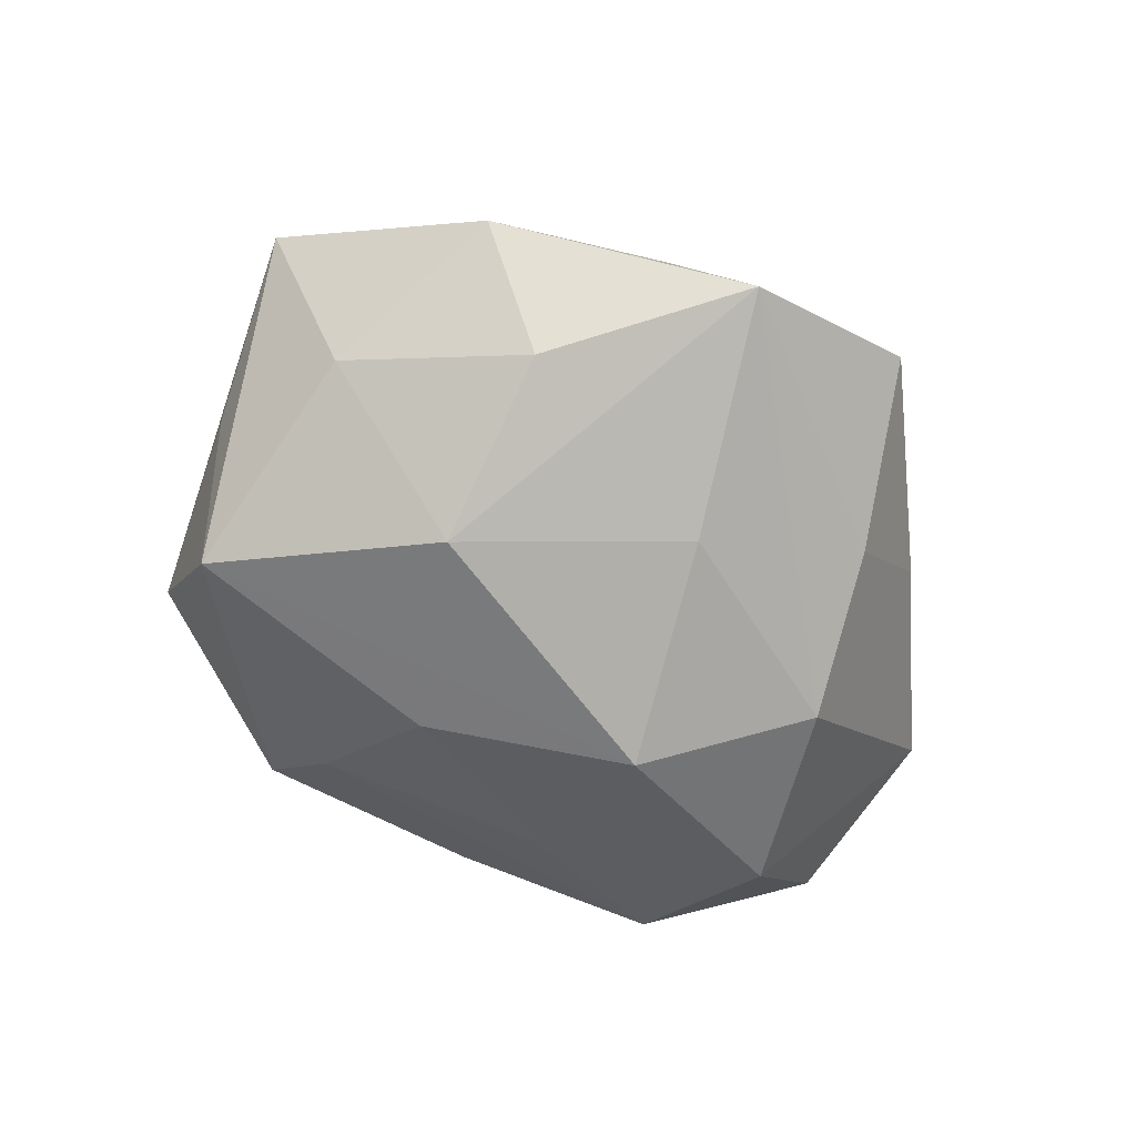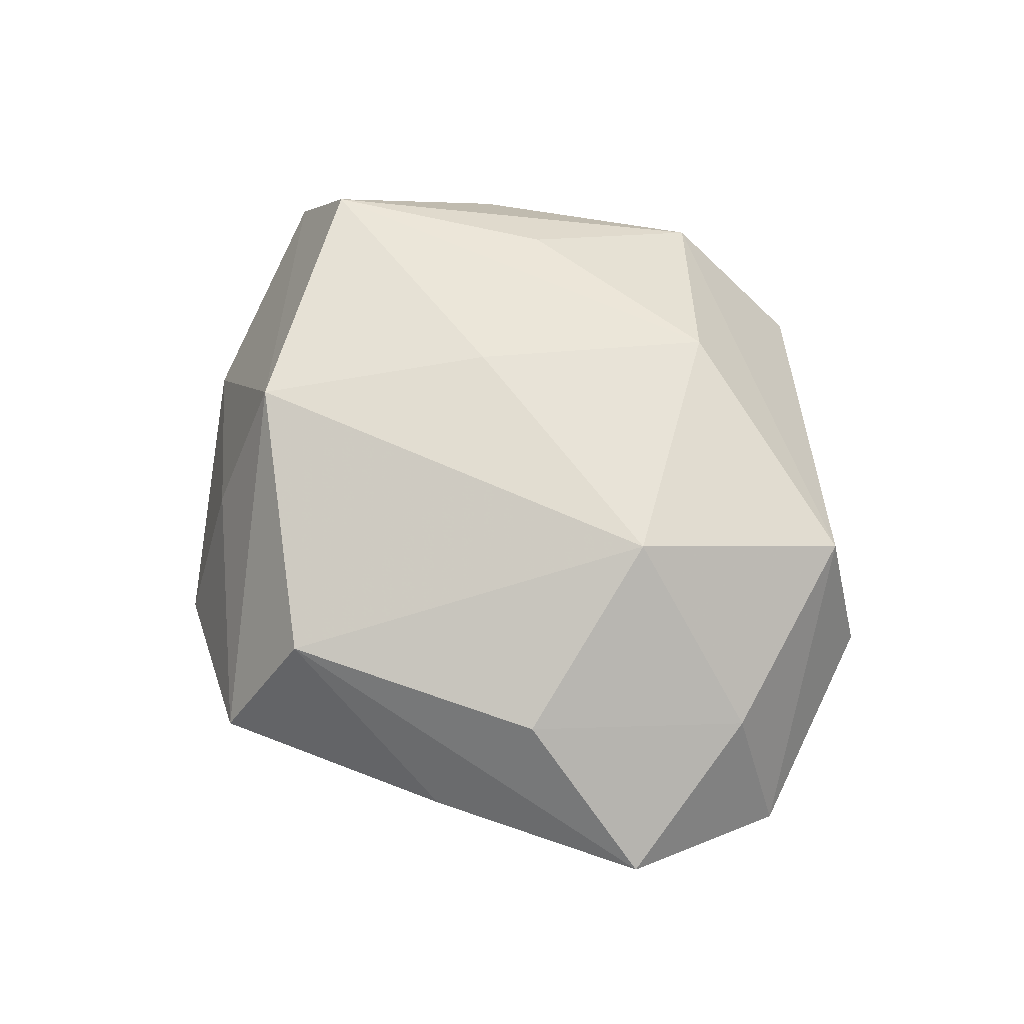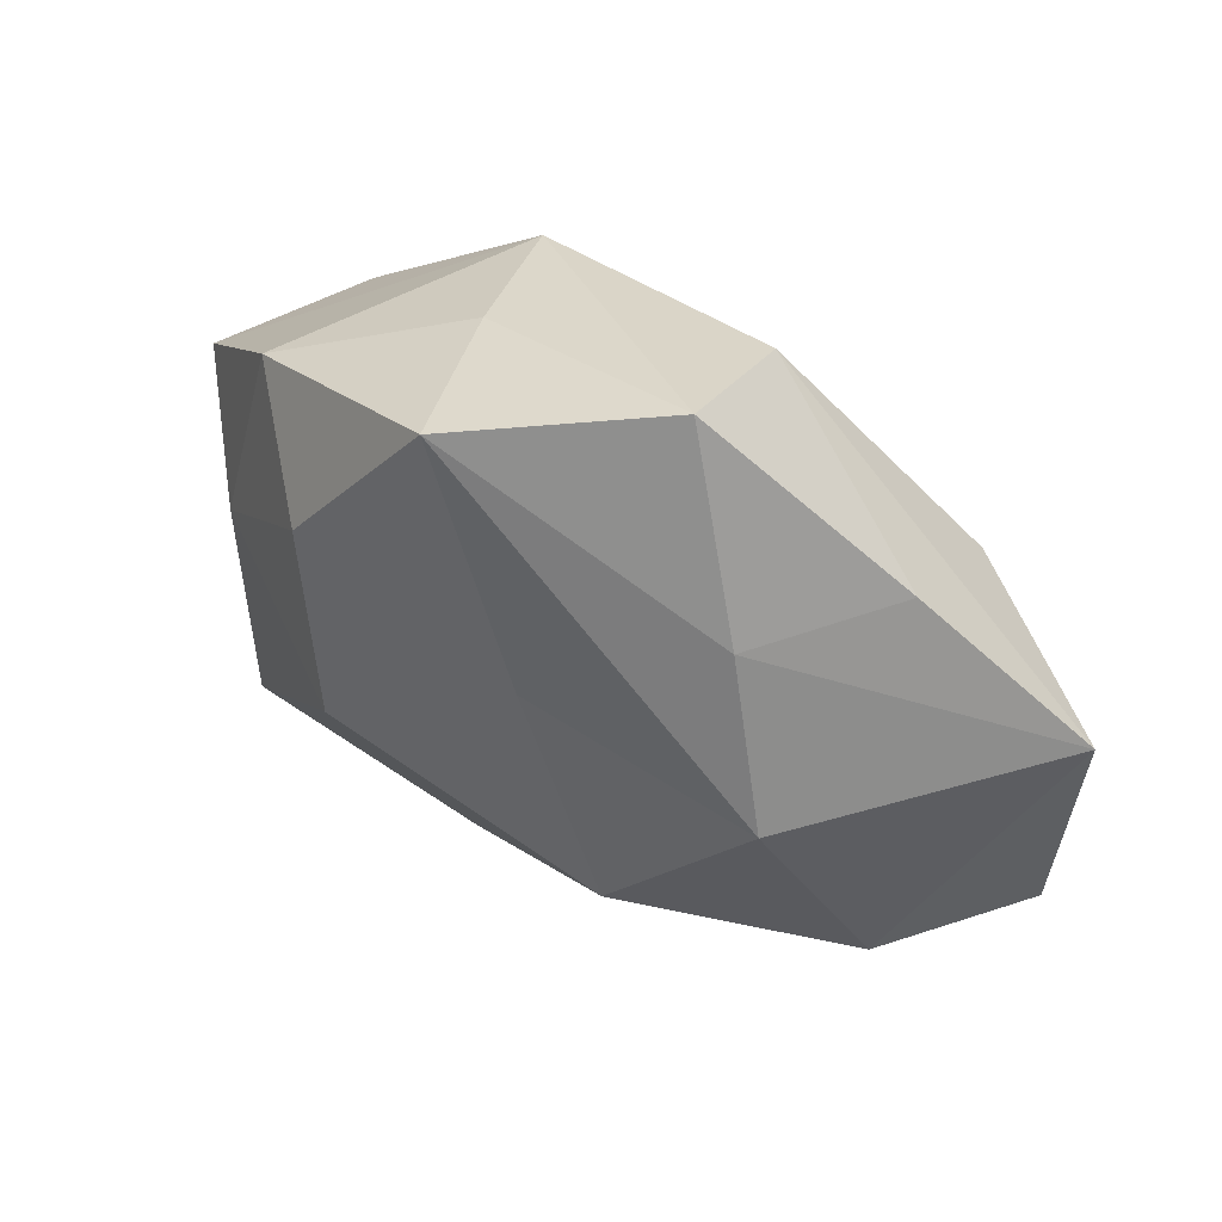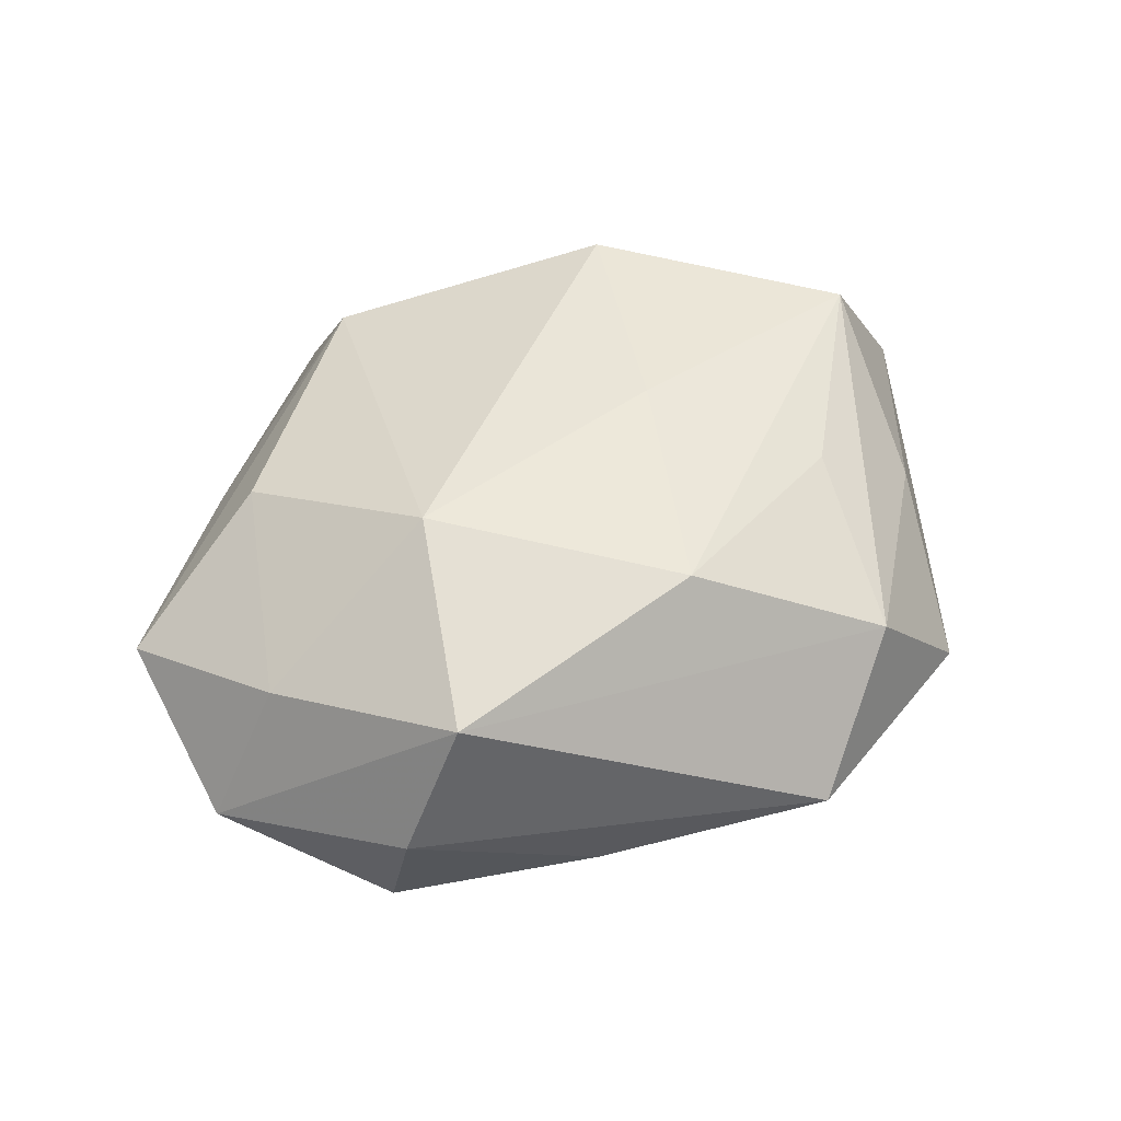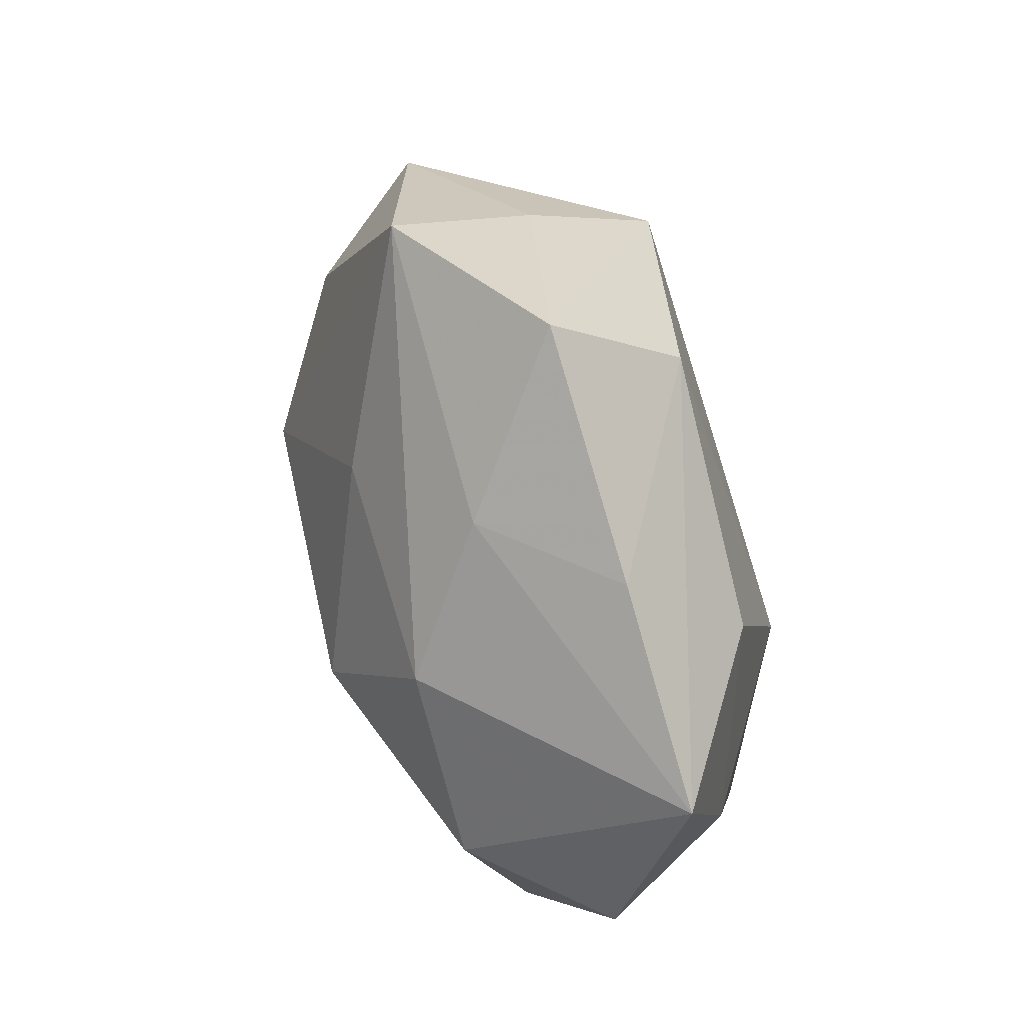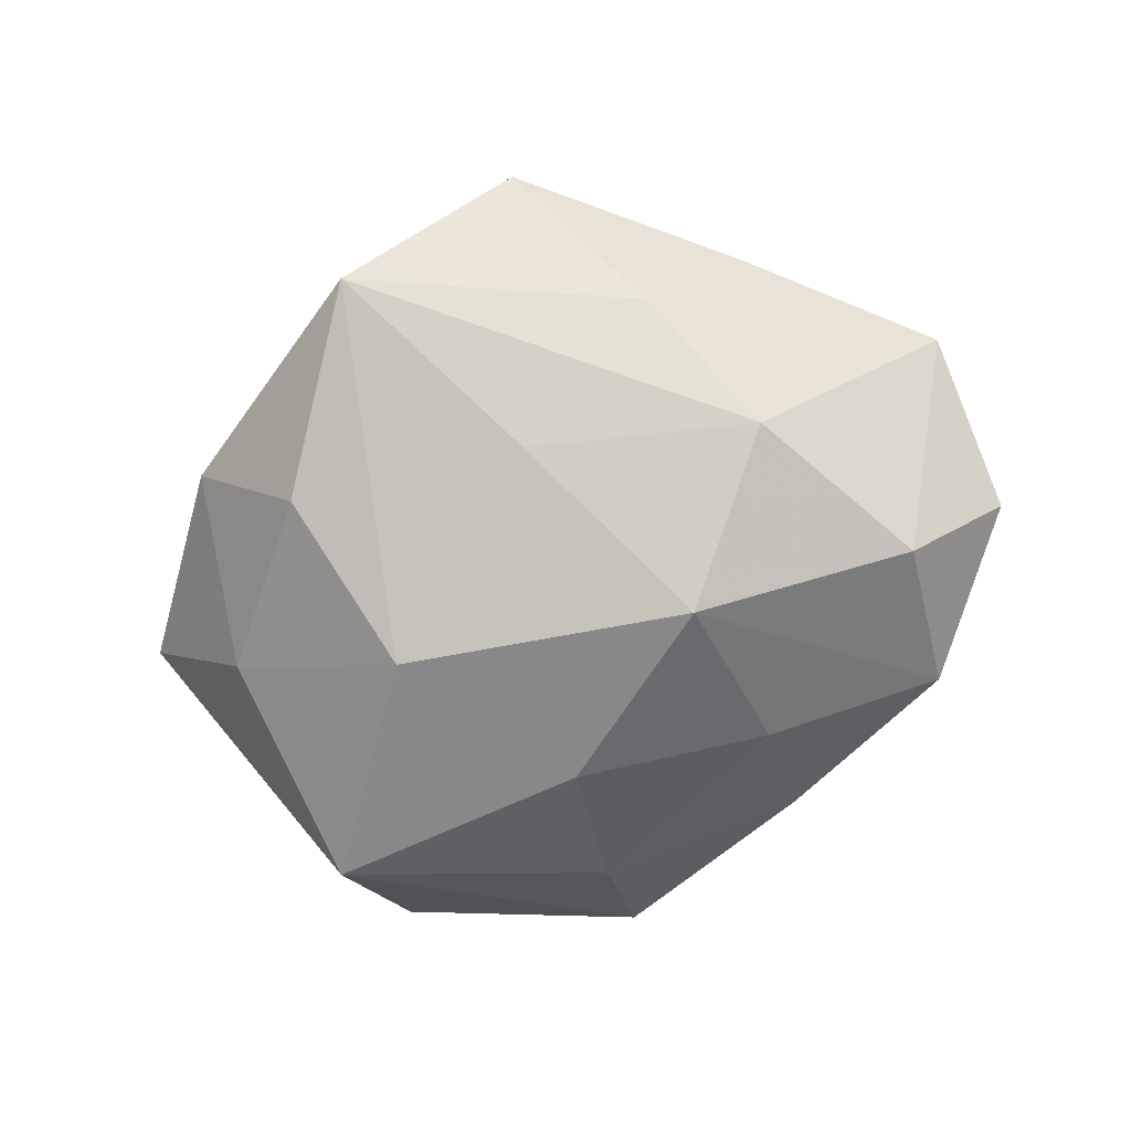
<metadata>
{"format":"obj","ext":"obj","renderer":"f3d","projection":"perspective","resolution":1024,"background":"white","views":[{"elev":-64.7,"azim":133.0,"up":"+Z"},{"elev":66.7,"azim":-121.1,"up":"+Z"},{"elev":65.8,"azim":-150.4,"up":"+Y"},{"elev":49.5,"azim":-34.3,"up":"+Z"},{"elev":57.2,"azim":-106.5,"up":"+Y"},{"elev":-75.7,"azim":-163.4,"up":"+Z"}]}
</metadata>
<code>
v -0.02952 -0.003015 -0.0142
v -0.02903 -0.0195 0.001807
v -0.02918 -0.01664 -0.008348
v -0.005947 0.02784 0.01151
v -0.02263 0.02281 0.001678
v 0.02818 -0.01309 0.006155
v 0.008013 -0.0005899 0.01781
v -0.01345 -0.01562 -0.0134
v 0.02339 -0.0265 -0.002621
v -0.02381 0.01333 0.0119
v 0.01377 0.02575 0.004613
v -0.01375 0.02324 -0.008512
v 0.01599 0.01839 0.01645
v 0.003908 -0.025 -0.01044
v -0.0007567 -0.01905 0.01698
v -0.0323 -0.004026 0.008354
v 0.00367 -0.03365 -0.001049
v 0.026 -0.01697 -0.01446
v -0.01617 -0.002871 0.01873
v 0.03144 0.001686 0.01494
v -0.02361 -0.01946 0.01352
v -0.0139 -0.02531 -0.004993
v 0.01065 0.03236 -0.008445
v -0.03883 -0.004237 -0.003515
v 0.03902 0.002794 0.002873
v -0.01039 -0.001006 -0.02102
v -0.0004769 0.01532 -0.01568
v 0.01479 0.001279 -0.01929
v -0.005356 0.03569 0.0003639
v 0.03165 -0.01068 -0.003157
v 0.02876 0.01855 -0.002638
v 0.01802 -0.0127 0.01408
v 0.003379 -0.01324 -0.01723
v 0.02994 0.002339 -0.008798
v 0.02001 0.01595 -0.01284
v 0.01391 -0.02733 0.008608
v -0.03775 0.0106 0.002819
v -0.02002 0.01163 -0.01546
f 36 21 17
f 23 29 11
f 19 16 21
f 27 38 23
f 26 38 27
f 14 18 17
f 1 38 26
f 26 3 1
f 37 38 1
f 22 14 17
f 3 14 22
f 37 4 5
f 4 29 5
f 21 16 24
f 24 16 37
f 37 1 24
f 24 1 3
f 4 19 13
f 20 25 13
f 13 29 4
f 13 11 29
f 21 36 15
f 15 19 21
f 10 4 37
f 10 19 4
f 37 16 10
f 16 19 10
f 28 18 26
f 26 27 28
f 28 27 23
f 17 18 9
f 9 36 17
f 26 18 33
f 18 14 33
f 12 5 29
f 23 38 12
f 12 29 23
f 12 38 37
f 37 5 12
f 21 24 2
f 2 24 3
f 3 22 2
f 17 21 2
f 2 22 17
f 20 13 7
f 7 13 19
f 7 15 20
f 19 15 7
f 32 36 20
f 20 15 32
f 32 15 36
f 35 28 23
f 18 25 30
f 30 9 18
f 25 9 30
f 6 25 20
f 6 9 25
f 20 36 6
f 36 9 6
f 8 14 3
f 8 33 14
f 8 3 26
f 26 33 8
f 31 35 23
f 23 11 31
f 11 13 31
f 31 13 25
f 18 28 34
f 28 35 34
f 34 25 18
f 34 31 25
f 35 31 34

</code>
